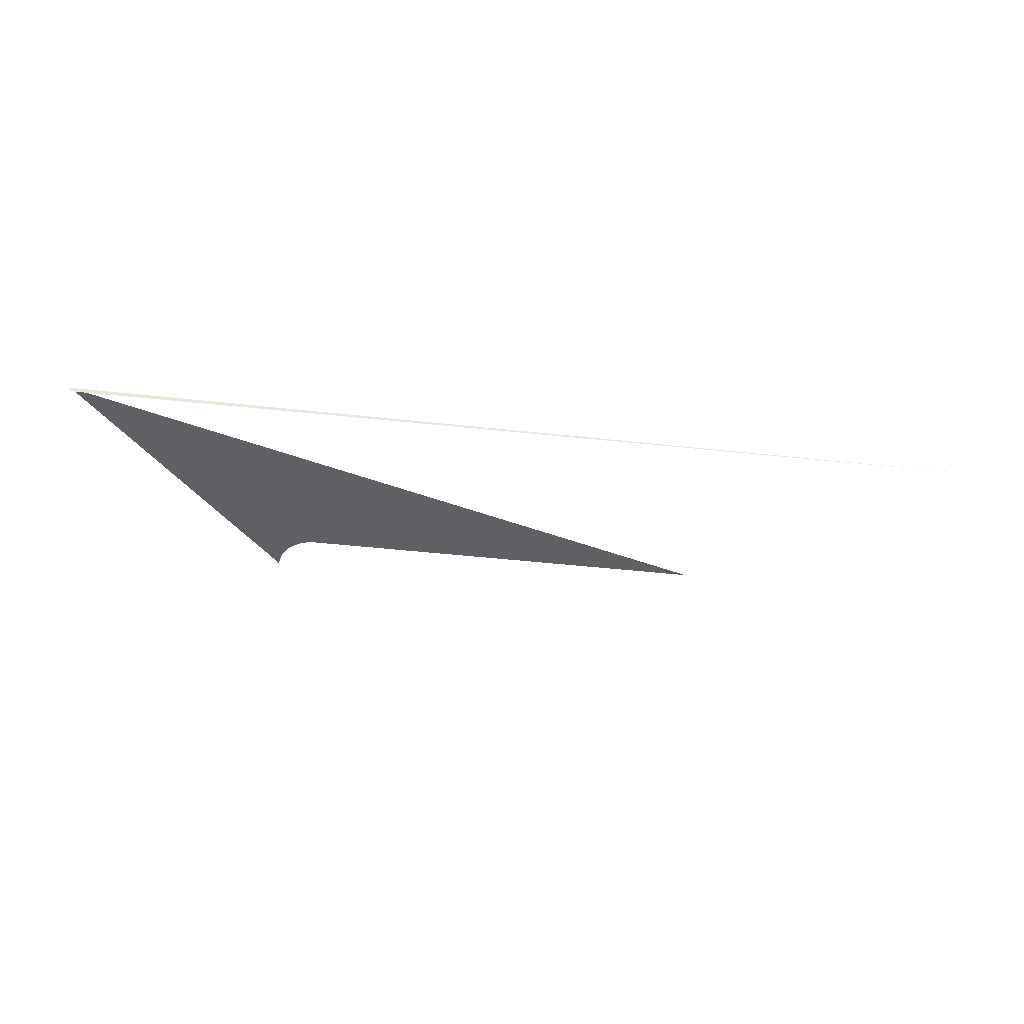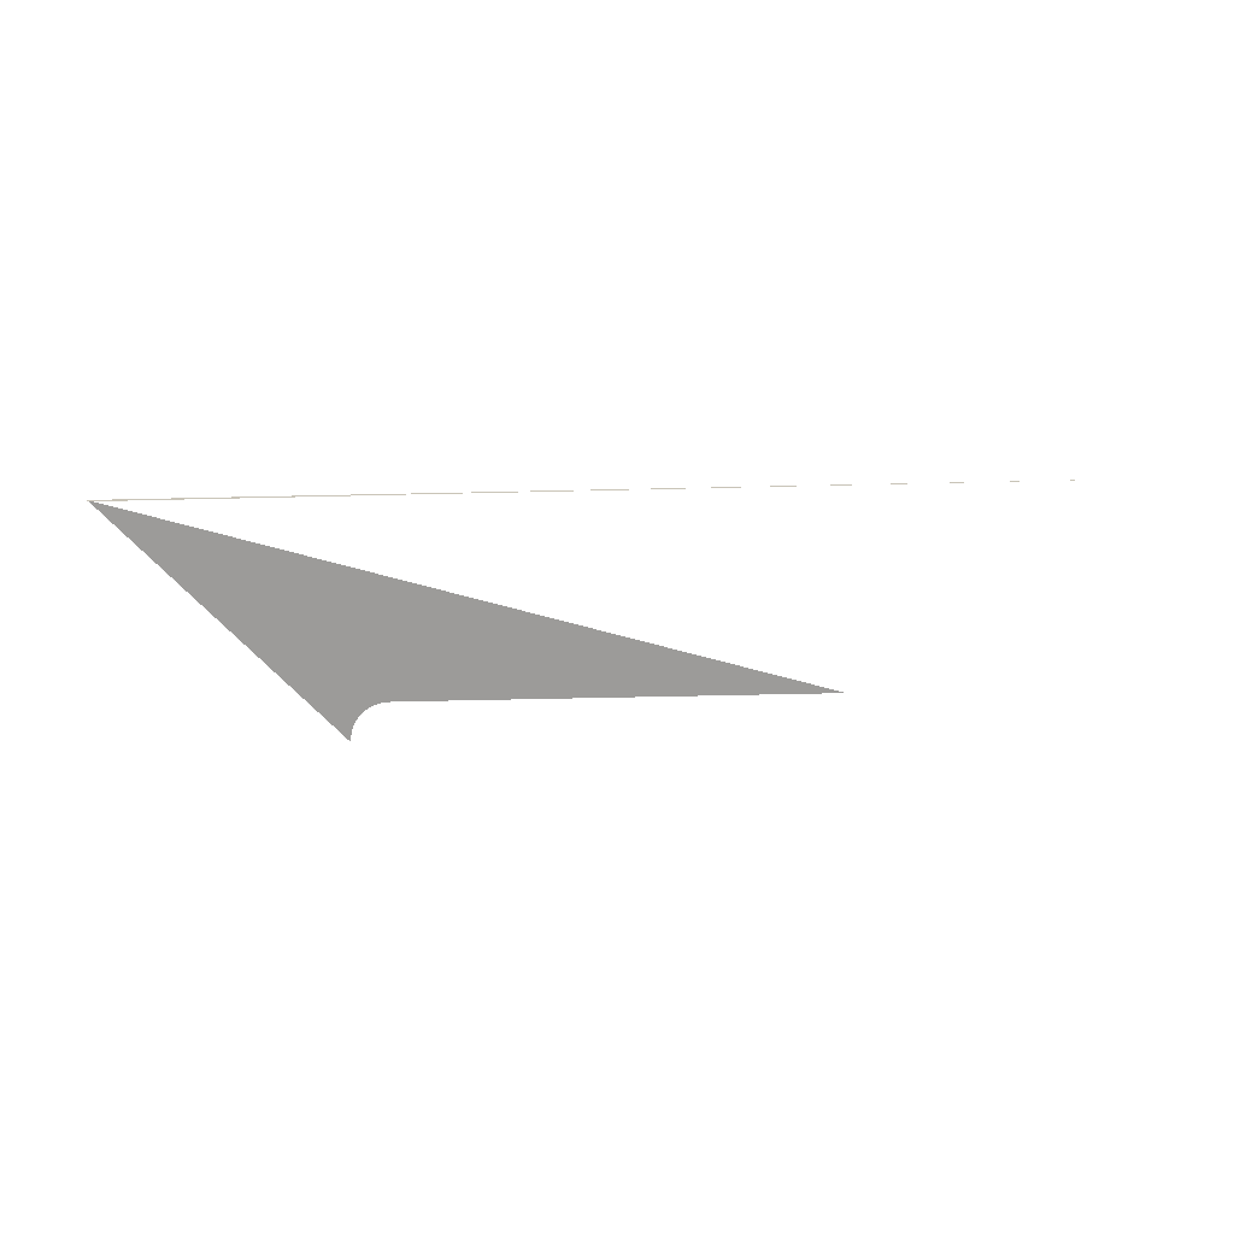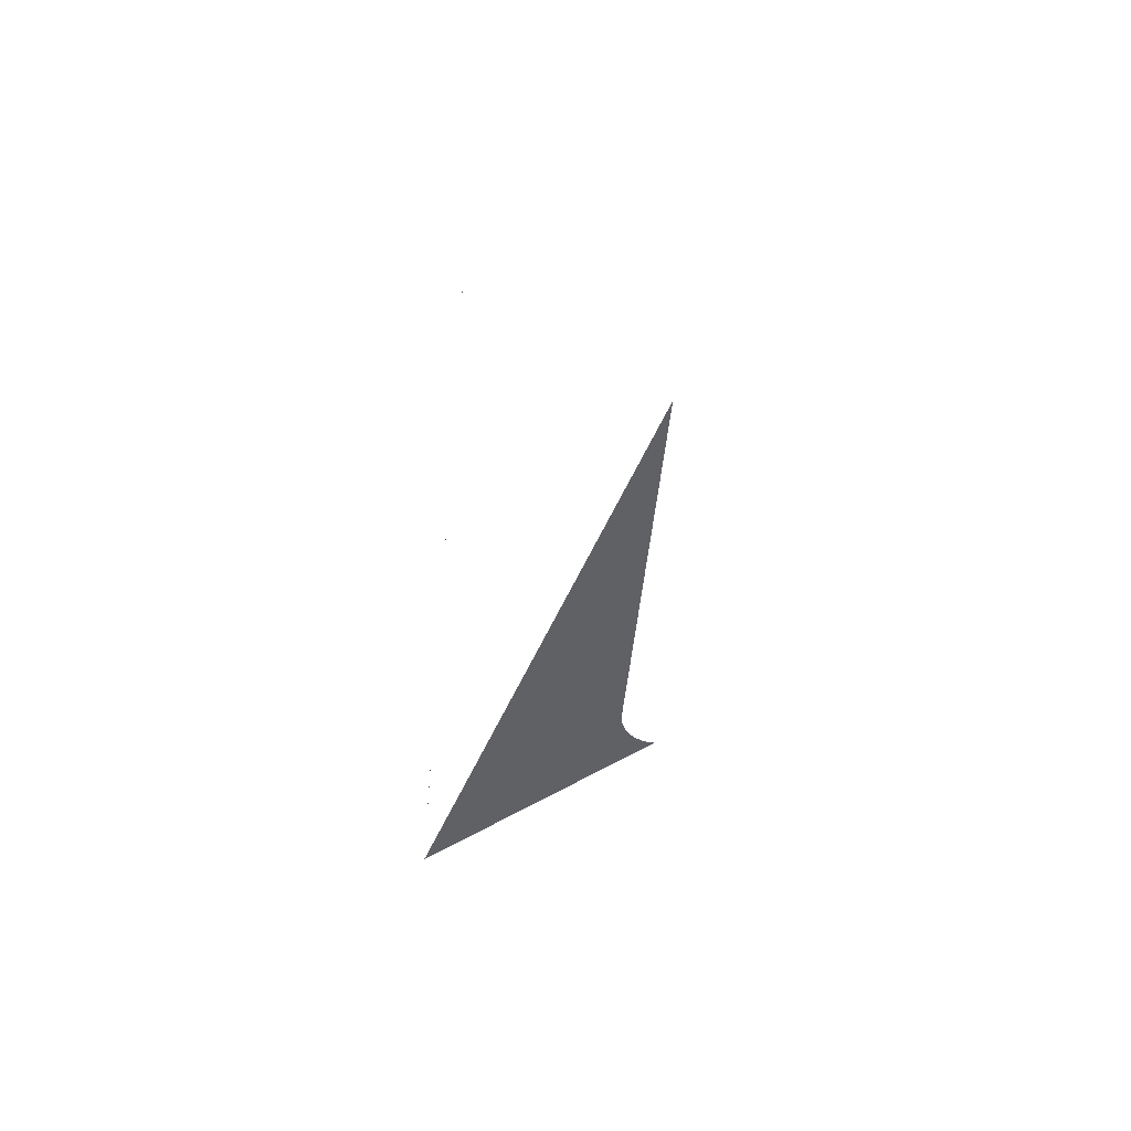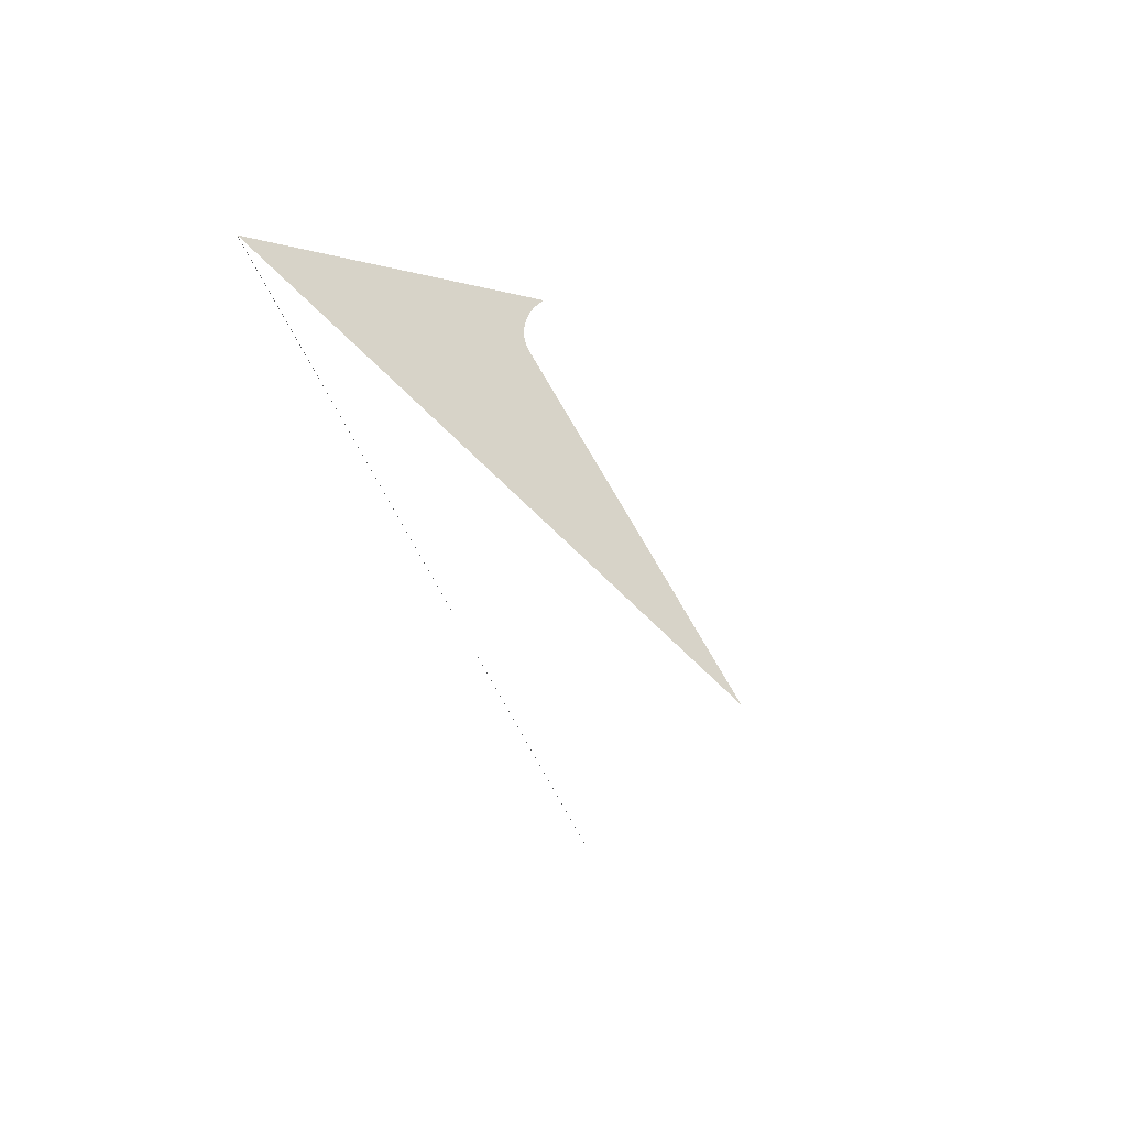
<metadata>
{"format":"obj","ext":"obj","renderer":"f3d","projection":"perspective","resolution":1024,"background":"white","views":[{"elev":-43.8,"azim":172.5,"up":"+Y"},{"elev":-69.9,"azim":-178.8,"up":"+Y"},{"elev":-48.2,"azim":-95.3,"up":"+Y"},{"elev":77.0,"azim":-119.8,"up":"+Y"}]}
</metadata>
<code>
v -0.1635 -0.2062 0.6564
v 0.1859 -0.2081 0.6564
v 0.1859 -0.2062 0.6564
v 0.09841 -0.2062 0.7337
v 0.09988 -0.2062 0.735
v 0.1012 -0.2062 0.7365
v 0.1022 -0.2062 0.7381
v 0.09678 -0.2062 0.7326
v 0.1042 -0.2062 0.7456
v 0.1031 -0.2062 0.7399
v 0.09502 -0.2062 0.7318
v 0.1041 -0.2062 0.7436
v 0.1037 -0.2062 0.7417
v -0.06682 -0.2062 0.7307
v 0.09316 -0.2062 0.7312
v 0.08929 -0.2062 0.7307
v 0.09124 -0.2062 0.7308
f 2 1 3
f 3 1 2
f 3 4 5
f 5 4 3
f 3 5 6
f 6 5 3
f 3 6 7
f 7 6 3
f 3 8 4
f 4 8 3
f 3 7 10
f 10 7 3
f 3 11 8
f 8 11 3
f 3 12 9
f 9 12 3
f 3 10 13
f 13 10 3
f 3 15 11
f 11 15 3
f 3 13 12
f 12 13 3
f 3 14 16
f 16 14 3
f 3 17 15
f 15 17 3
f 3 16 17
f 17 16 3

</code>
